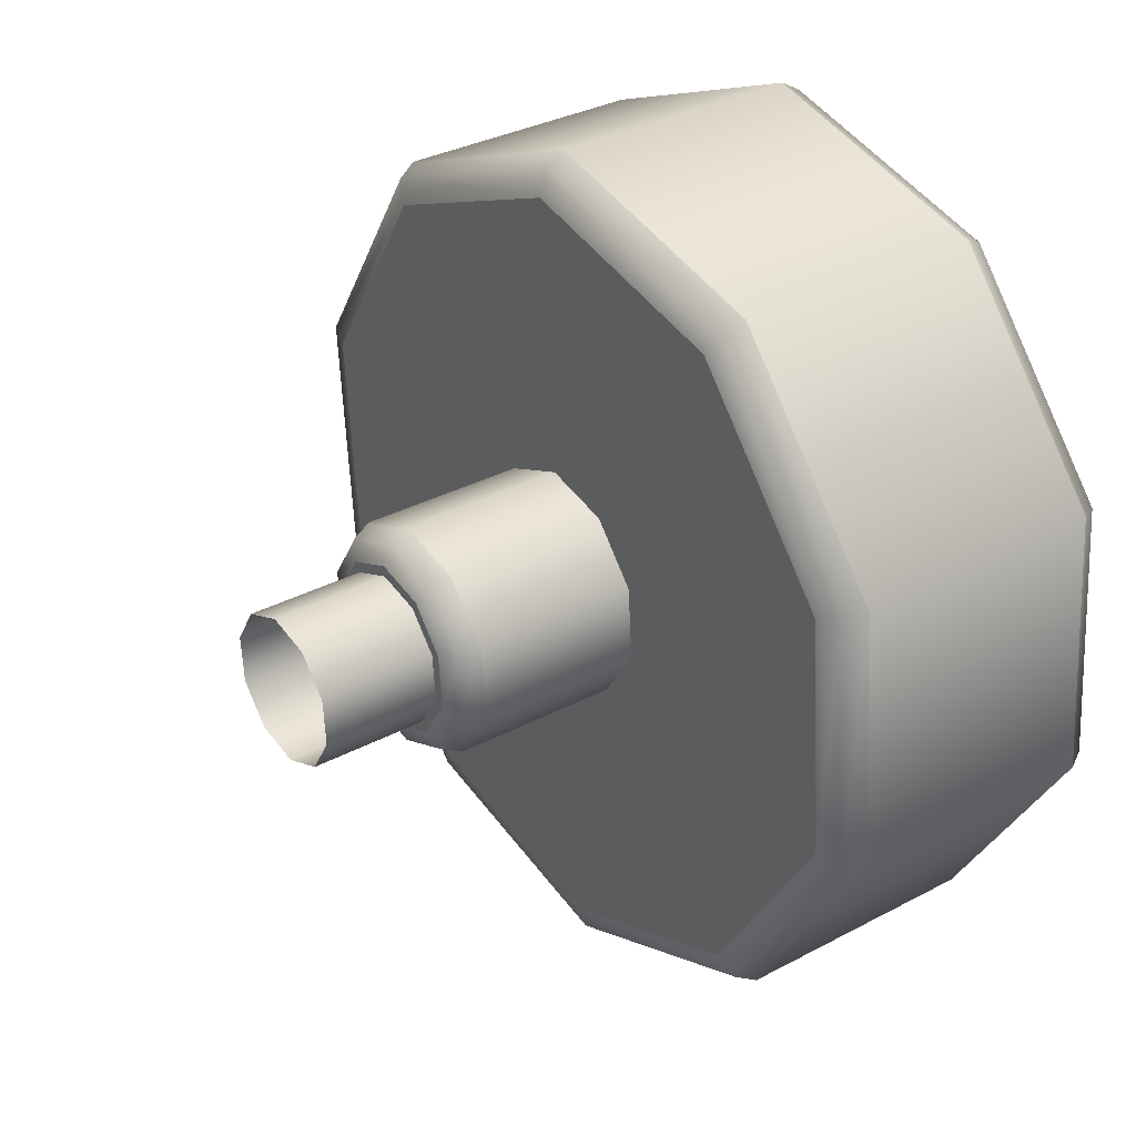
<metadata>
{"format":"obj","ext":"obj","renderer":"f3d","projection":"perspective","resolution":1024,"background":"white","views":[{"elev":27.3,"azim":53.6,"up":"+Y"}]}
</metadata>
<code>
o part4:height-adjusting knob 1
v -0.002351 0.5138 -0.2668
v -0.003803 0.5119 -0.2669
v -0.002351 0.5133 -0.2564
v -0.003803 0.5119 -0.2669
v -0.003803 0.5113 -0.2565
v -0.002351 0.5133 -0.2564
v -3.37e-06 0.5066 -0.2672
v 0.002345 0.5074 -0.2671
v -3.37e-06 0.5061 -0.2568
v 0.002345 0.5074 -0.2671
v 0.002345 0.5068 -0.2568
v -3.37e-06 0.5061 -0.2568
v -0.003803 0.5119 -0.2669
v -0.003803 0.5094 -0.267
v -0.003803 0.5113 -0.2565
v -0.003803 0.5094 -0.267
v -0.003803 0.5088 -0.2567
v -0.003803 0.5113 -0.2565
v 0.002345 0.5074 -0.2671
v 0.003796 0.5094 -0.267
v 0.002345 0.5068 -0.2568
v 0.003796 0.5094 -0.267
v 0.003796 0.5088 -0.2567
v 0.002345 0.5068 -0.2568
v -0.003803 0.5094 -0.267
v -0.002351 0.5074 -0.2671
v -0.003803 0.5088 -0.2567
v -0.002351 0.5074 -0.2671
v -0.002351 0.5068 -0.2568
v -0.003803 0.5088 -0.2567
v 0.003796 0.5094 -0.267
v 0.003796 0.5119 -0.2669
v 0.003796 0.5088 -0.2567
v 0.003796 0.5119 -0.2669
v 0.003796 0.5113 -0.2565
v 0.003796 0.5088 -0.2567
v -0.002351 0.5074 -0.2671
v -3.37e-06 0.5066 -0.2672
v -0.002351 0.5068 -0.2568
v -3.37e-06 0.5066 -0.2672
v -3.37e-06 0.5061 -0.2568
v -0.002351 0.5068 -0.2568
v 0.003796 0.5119 -0.2669
v 0.002345 0.5138 -0.2668
v 0.003796 0.5113 -0.2565
v 0.002345 0.5138 -0.2668
v 0.002345 0.5133 -0.2564
v 0.003796 0.5113 -0.2565
v 0.002345 0.5138 -0.2668
v -3.37e-06 0.5146 -0.2667
v 0.002345 0.5133 -0.2564
v -3.37e-06 0.5146 -0.2667
v -3.37e-06 0.514 -0.2564
v 0.002345 0.5133 -0.2564
v -3.37e-06 0.5146 -0.2667
v -0.002351 0.5138 -0.2668
v -3.37e-06 0.514 -0.2564
v -0.002351 0.5138 -0.2668
v -0.002351 0.5133 -0.2564
v -3.37e-06 0.514 -0.2564
v 0.01344 0.4926 -0.2757
v 0.01344 0.4934 -0.2893
v 0.02175 0.504 -0.2751
v 0.01344 0.4934 -0.2893
v 0.02175 0.5048 -0.2887
v 0.02175 0.504 -0.2751
v -0.01225 0.5287 -0.2888
v -3.37e-06 0.5327 -0.2886
v 0.01224 0.5287 -0.2888
v -0.01982 0.5183 -0.2894
v -0.01225 0.5287 -0.2888
v 0.01224 0.5287 -0.2888
v -0.01982 0.5183 -0.2894
v 0.01224 0.5287 -0.2888
v 0.01981 0.5183 -0.2894
v -0.01982 0.5055 -0.2901
v -0.01982 0.5183 -0.2894
v 0.01981 0.5183 -0.2894
v -0.01982 0.5055 -0.2901
v 0.01981 0.5183 -0.2894
v 0.01981 0.5055 -0.2901
v -0.01225 0.4951 -0.2907
v -0.01982 0.5055 -0.2901
v 0.01981 0.5055 -0.2901
v -0.01225 0.4951 -0.2907
v 0.01981 0.5055 -0.2901
v 0.01224 0.4951 -0.2907
v -3.369e-06 0.4912 -0.2909
v -0.01225 0.4951 -0.2907
v 0.01224 0.4951 -0.2907
v -0.02175 0.504 -0.2751
v -0.02175 0.5048 -0.2887
v -0.01345 0.4926 -0.2757
v -0.02175 0.5048 -0.2887
v -0.01345 0.4934 -0.2893
v -0.01345 0.4926 -0.2757
v -0.01345 0.5295 -0.2736
v -0.01345 0.5303 -0.2872
v -0.02175 0.5181 -0.2743
v -0.01345 0.5303 -0.2872
v -0.02175 0.5189 -0.2879
v -0.02175 0.5181 -0.2743
v 0.01344 0.5295 -0.2736
v 0.01344 0.5303 -0.2872
v -3.37e-06 0.5338 -0.2734
v 0.01344 0.5303 -0.2872
v -3.37e-06 0.5346 -0.287
v -3.37e-06 0.5338 -0.2734
v 0.02175 0.504 -0.2751
v 0.02175 0.5048 -0.2887
v 0.02175 0.5181 -0.2743
v 0.02175 0.5048 -0.2887
v 0.02175 0.5189 -0.2879
v 0.02175 0.5181 -0.2743
v -0.02175 0.5181 -0.2743
v -0.02175 0.5189 -0.2879
v -0.02175 0.504 -0.2751
v -0.02175 0.5189 -0.2879
v -0.02175 0.5048 -0.2887
v -0.02175 0.504 -0.2751
v -3.37e-06 0.5338 -0.2734
v -3.37e-06 0.5346 -0.287
v -0.01345 0.5295 -0.2736
v -3.37e-06 0.5346 -0.287
v -0.01345 0.5303 -0.2872
v -0.01345 0.5295 -0.2736
v 0.02175 0.5181 -0.2743
v 0.02175 0.5189 -0.2879
v 0.01344 0.5295 -0.2736
v 0.02175 0.5189 -0.2879
v 0.01344 0.5303 -0.2872
v 0.01344 0.5295 -0.2736
v -0.01345 0.4926 -0.2757
v -0.01345 0.4934 -0.2893
v -3.368e-06 0.4883 -0.276
v -0.01345 0.4934 -0.2893
v -3.368e-06 0.4891 -0.2896
v -3.368e-06 0.4883 -0.276
v -0.005847 0.5129 -0.2731
v -0.005847 0.5091 -0.2733
v -0.005847 0.5124 -0.2642
v -0.005847 0.5091 -0.2733
v -0.005847 0.5086 -0.2644
v -0.005847 0.5124 -0.2642
v 0.003608 0.506 -0.2735
v 0.005841 0.5091 -0.2733
v 0.003608 0.5055 -0.2646
v 0.005841 0.5091 -0.2733
v 0.005841 0.5086 -0.2644
v 0.003608 0.5055 -0.2646
v -0.005847 0.5091 -0.2733
v -0.003615 0.506 -0.2735
v -0.005847 0.5086 -0.2644
v -0.003615 0.506 -0.2735
v -0.003615 0.5055 -0.2646
v -0.005847 0.5086 -0.2644
v 0.005841 0.5091 -0.2733
v 0.005841 0.5129 -0.2731
v 0.005841 0.5086 -0.2644
v 0.005841 0.5129 -0.2731
v 0.005841 0.5124 -0.2642
v 0.005841 0.5086 -0.2644
v 0.005841 0.5129 -0.2731
v 0.003608 0.5159 -0.2729
v 0.005841 0.5124 -0.2642
v 0.003608 0.5159 -0.2729
v 0.003608 0.5154 -0.264
v 0.005841 0.5124 -0.2642
v -3.37e-06 0.5049 -0.2735
v 0.003608 0.506 -0.2735
v -3.37e-06 0.5044 -0.2647
v 0.003608 0.506 -0.2735
v 0.003608 0.5055 -0.2646
v -3.37e-06 0.5044 -0.2647
v 0.003608 0.5159 -0.2729
v -3.37e-06 0.5171 -0.2728
v 0.003608 0.5154 -0.264
v -3.37e-06 0.5171 -0.2728
v -3.37e-06 0.5166 -0.264
v 0.003608 0.5154 -0.264
v -3.37e-06 0.5171 -0.2728
v -0.003615 0.5159 -0.2729
v -3.37e-06 0.5166 -0.264
v -0.003615 0.5159 -0.2729
v -0.003615 0.5154 -0.264
v -3.37e-06 0.5166 -0.264
v -0.003615 0.5159 -0.2729
v -0.005847 0.5129 -0.2731
v -0.003615 0.5154 -0.264
v -0.005847 0.5129 -0.2731
v -0.005847 0.5124 -0.2642
v -0.003615 0.5154 -0.264
v -0.003615 0.506 -0.2735
v -3.37e-06 0.5049 -0.2735
v -0.003615 0.5055 -0.2646
v -3.37e-06 0.5049 -0.2735
v -3.37e-06 0.5044 -0.2647
v -0.003615 0.5055 -0.2646
v -3.369e-06 0.4912 -0.2909
v 0.01224 0.4951 -0.2907
v -3.369e-06 0.4897 -0.2906
v 0.01224 0.4951 -0.2907
v 0.01307 0.494 -0.2903
v -3.369e-06 0.4897 -0.2906
v -3.369e-06 0.4897 -0.2906
v 0.01307 0.494 -0.2903
v -3.368e-06 0.4891 -0.2896
v 0.01307 0.494 -0.2903
v 0.01344 0.4934 -0.2893
v -3.368e-06 0.4891 -0.2896
v 0.01224 0.4942 -0.2741
v -3.37e-06 0.4902 -0.2744
v 0.01307 0.4931 -0.2746
v -3.37e-06 0.4902 -0.2744
v -3.369e-06 0.4889 -0.2749
v 0.01307 0.4931 -0.2746
v 0.01307 0.4931 -0.2746
v -3.369e-06 0.4889 -0.2749
v 0.01344 0.4926 -0.2757
v -3.369e-06 0.4889 -0.2749
v -3.368e-06 0.4883 -0.276
v 0.01344 0.4926 -0.2757
v 0.01224 0.4951 -0.2907
v 0.01981 0.5055 -0.2901
v 0.01307 0.494 -0.2903
v 0.01981 0.5055 -0.2901
v 0.02114 0.505 -0.2897
v 0.01307 0.494 -0.2903
v 0.01307 0.494 -0.2903
v 0.02114 0.505 -0.2897
v 0.01344 0.4934 -0.2893
v 0.02114 0.505 -0.2897
v 0.02175 0.5048 -0.2887
v 0.01344 0.4934 -0.2893
v 0.01981 0.5046 -0.2735
v 0.01224 0.4942 -0.2741
v 0.02114 0.5042 -0.274
v 0.01224 0.4942 -0.2741
v 0.01307 0.4931 -0.2746
v 0.02114 0.5042 -0.274
v 0.02114 0.5042 -0.274
v 0.01307 0.4931 -0.2746
v 0.02175 0.504 -0.2751
v 0.01307 0.4931 -0.2746
v 0.01344 0.4926 -0.2757
v 0.02175 0.504 -0.2751
v 0.01981 0.5055 -0.2901
v 0.01981 0.5183 -0.2894
v 0.02114 0.505 -0.2897
v 0.01981 0.5183 -0.2894
v 0.02114 0.5187 -0.2889
v 0.02114 0.505 -0.2897
v 0.02114 0.505 -0.2897
v 0.02114 0.5187 -0.2889
v 0.02175 0.5048 -0.2887
v 0.02114 0.5187 -0.2889
v 0.02175 0.5189 -0.2879
v 0.02175 0.5048 -0.2887
v 0.01981 0.5174 -0.2728
v 0.01981 0.5046 -0.2735
v 0.02114 0.5178 -0.2732
v 0.01981 0.5046 -0.2735
v 0.02114 0.5042 -0.274
v 0.02114 0.5178 -0.2732
v 0.02114 0.5178 -0.2732
v 0.02114 0.5042 -0.274
v 0.02175 0.5181 -0.2743
v 0.02114 0.5042 -0.274
v 0.02175 0.504 -0.2751
v 0.02175 0.5181 -0.2743
v 0.01981 0.5183 -0.2894
v 0.01224 0.5287 -0.2888
v 0.02114 0.5187 -0.2889
v 0.01224 0.5287 -0.2888
v 0.01307 0.5298 -0.2883
v 0.02114 0.5187 -0.2889
v 0.02114 0.5187 -0.2889
v 0.01307 0.5298 -0.2883
v 0.02175 0.5189 -0.2879
v 0.01307 0.5298 -0.2883
v 0.01344 0.5303 -0.2872
v 0.02175 0.5189 -0.2879
v 0.01224 0.5278 -0.2722
v 0.01981 0.5174 -0.2728
v 0.01307 0.5289 -0.2726
v 0.01981 0.5174 -0.2728
v 0.02114 0.5178 -0.2732
v 0.01307 0.5289 -0.2726
v 0.01307 0.5289 -0.2726
v 0.02114 0.5178 -0.2732
v 0.01344 0.5295 -0.2736
v 0.02114 0.5178 -0.2732
v 0.02175 0.5181 -0.2743
v 0.01344 0.5295 -0.2736
v 0.01224 0.5287 -0.2888
v -3.37e-06 0.5327 -0.2886
v 0.01307 0.5298 -0.2883
v -3.37e-06 0.5327 -0.2886
v -3.371e-06 0.534 -0.2881
v 0.01307 0.5298 -0.2883
v 0.01307 0.5298 -0.2883
v -3.371e-06 0.534 -0.2881
v 0.01344 0.5303 -0.2872
v -3.371e-06 0.534 -0.2881
v -3.37e-06 0.5346 -0.287
v 0.01344 0.5303 -0.2872
v -3.37e-06 0.5317 -0.272
v 0.01224 0.5278 -0.2722
v -3.37e-06 0.5332 -0.2724
v 0.01224 0.5278 -0.2722
v 0.01307 0.5289 -0.2726
v -3.37e-06 0.5332 -0.2724
v -3.37e-06 0.5332 -0.2724
v 0.01307 0.5289 -0.2726
v -3.37e-06 0.5338 -0.2734
v 0.01307 0.5289 -0.2726
v 0.01344 0.5295 -0.2736
v -3.37e-06 0.5338 -0.2734
v -3.37e-06 0.5327 -0.2886
v -0.01225 0.5287 -0.2888
v -3.371e-06 0.534 -0.2881
v -0.01225 0.5287 -0.2888
v -0.01307 0.5298 -0.2883
v -3.371e-06 0.534 -0.2881
v -3.371e-06 0.534 -0.2881
v -0.01307 0.5298 -0.2883
v -3.37e-06 0.5346 -0.287
v -0.01307 0.5298 -0.2883
v -0.01345 0.5303 -0.2872
v -3.37e-06 0.5346 -0.287
v -0.01225 0.5278 -0.2722
v -3.37e-06 0.5317 -0.272
v -0.01307 0.5289 -0.2726
v -3.37e-06 0.5317 -0.272
v -3.37e-06 0.5332 -0.2724
v -0.01307 0.5289 -0.2726
v -0.01307 0.5289 -0.2726
v -3.37e-06 0.5332 -0.2724
v -0.01345 0.5295 -0.2736
v -3.37e-06 0.5332 -0.2724
v -3.37e-06 0.5338 -0.2734
v -0.01345 0.5295 -0.2736
v -0.01225 0.5287 -0.2888
v -0.01982 0.5183 -0.2894
v -0.01307 0.5298 -0.2883
v -0.01982 0.5183 -0.2894
v -0.02115 0.5187 -0.2889
v -0.01307 0.5298 -0.2883
v -0.01307 0.5298 -0.2883
v -0.02115 0.5187 -0.2889
v -0.01345 0.5303 -0.2872
v -0.02115 0.5187 -0.2889
v -0.02175 0.5189 -0.2879
v -0.01345 0.5303 -0.2872
v -0.01982 0.5174 -0.2728
v -0.01225 0.5278 -0.2722
v -0.02115 0.5178 -0.2732
v -0.01225 0.5278 -0.2722
v -0.01307 0.5289 -0.2726
v -0.02115 0.5178 -0.2732
v -0.02115 0.5178 -0.2732
v -0.01307 0.5289 -0.2726
v -0.02175 0.5181 -0.2743
v -0.01307 0.5289 -0.2726
v -0.01345 0.5295 -0.2736
v -0.02175 0.5181 -0.2743
v -0.01982 0.5183 -0.2894
v -0.01982 0.5055 -0.2901
v -0.02115 0.5187 -0.2889
v -0.01982 0.5055 -0.2901
v -0.02115 0.505 -0.2897
v -0.02115 0.5187 -0.2889
v -0.02115 0.5187 -0.2889
v -0.02115 0.505 -0.2897
v -0.02175 0.5189 -0.2879
v -0.02115 0.505 -0.2897
v -0.02175 0.5048 -0.2887
v -0.02175 0.5189 -0.2879
v -0.01982 0.5046 -0.2735
v -0.01982 0.5174 -0.2728
v -0.02115 0.5042 -0.274
v -0.01982 0.5174 -0.2728
v -0.02115 0.5178 -0.2732
v -0.02115 0.5042 -0.274
v -0.02115 0.5042 -0.274
v -0.02115 0.5178 -0.2732
v -0.02175 0.504 -0.2751
v -0.02115 0.5178 -0.2732
v -0.02175 0.5181 -0.2743
v -0.02175 0.504 -0.2751
v -0.01982 0.5055 -0.2901
v -0.01225 0.4951 -0.2907
v -0.02115 0.505 -0.2897
v -0.01225 0.4951 -0.2907
v -0.01307 0.494 -0.2903
v -0.02115 0.505 -0.2897
v -0.02115 0.505 -0.2897
v -0.01307 0.494 -0.2903
v -0.02175 0.5048 -0.2887
v -0.01307 0.494 -0.2903
v -0.01345 0.4934 -0.2893
v -0.02175 0.5048 -0.2887
v -0.01225 0.4942 -0.2741
v -0.01982 0.5046 -0.2735
v -0.01307 0.4931 -0.2746
v -0.01982 0.5046 -0.2735
v -0.02115 0.5042 -0.274
v -0.01307 0.4931 -0.2746
v -0.01307 0.4931 -0.2746
v -0.02115 0.5042 -0.274
v -0.01345 0.4926 -0.2757
v -0.02115 0.5042 -0.274
v -0.02175 0.504 -0.2751
v -0.01345 0.4926 -0.2757
v -0.01225 0.4951 -0.2907
v -3.369e-06 0.4912 -0.2909
v -0.01307 0.494 -0.2903
v -3.369e-06 0.4912 -0.2909
v -3.369e-06 0.4897 -0.2906
v -0.01307 0.494 -0.2903
v -0.01307 0.494 -0.2903
v -3.369e-06 0.4897 -0.2906
v -0.01345 0.4934 -0.2893
v -3.369e-06 0.4897 -0.2906
v -3.368e-06 0.4891 -0.2896
v -0.01345 0.4934 -0.2893
v -3.37e-06 0.4902 -0.2744
v -0.01225 0.4942 -0.2741
v -3.369e-06 0.4889 -0.2749
v -0.01225 0.4942 -0.2741
v -0.01307 0.4931 -0.2746
v -3.369e-06 0.4889 -0.2749
v -3.369e-06 0.4889 -0.2749
v -0.01307 0.4931 -0.2746
v -3.368e-06 0.4883 -0.276
v -0.01307 0.4931 -0.2746
v -0.01345 0.4926 -0.2757
v -3.368e-06 0.4883 -0.276
v -3.368e-06 0.4883 -0.276
v -3.368e-06 0.4891 -0.2896
v 0.01344 0.4926 -0.2757
v -3.368e-06 0.4891 -0.2896
v 0.01344 0.4934 -0.2893
v 0.01344 0.4926 -0.2757
v 0.002679 0.5067 -0.263
v -3.37e-06 0.5058 -0.2631
v 0.003318 0.5059 -0.2635
v -3.37e-06 0.5058 -0.2631
v -3.37e-06 0.5048 -0.2636
v 0.003318 0.5059 -0.2635
v 0.003318 0.5059 -0.2635
v -3.37e-06 0.5048 -0.2636
v 0.003608 0.5055 -0.2646
v -3.37e-06 0.5048 -0.2636
v -3.37e-06 0.5044 -0.2647
v 0.003608 0.5055 -0.2646
v 0.004337 0.509 -0.2629
v 0.002679 0.5067 -0.263
v 0.00537 0.5087 -0.2634
v 0.002679 0.5067 -0.263
v 0.003318 0.5059 -0.2635
v 0.00537 0.5087 -0.2634
v 0.00537 0.5087 -0.2634
v 0.003318 0.5059 -0.2635
v 0.005841 0.5086 -0.2644
v 0.003318 0.5059 -0.2635
v 0.003608 0.5055 -0.2646
v 0.005841 0.5086 -0.2644
v 0.004337 0.5118 -0.2627
v 0.004337 0.509 -0.2629
v 0.00537 0.5122 -0.2632
v 0.004337 0.509 -0.2629
v 0.00537 0.5087 -0.2634
v 0.00537 0.5122 -0.2632
v 0.00537 0.5122 -0.2632
v 0.00537 0.5087 -0.2634
v 0.005841 0.5124 -0.2642
v 0.00537 0.5087 -0.2634
v 0.005841 0.5086 -0.2644
v 0.005841 0.5124 -0.2642
v 0.002679 0.5141 -0.2626
v 0.004337 0.5118 -0.2627
v 0.003318 0.515 -0.263
v 0.004337 0.5118 -0.2627
v 0.00537 0.5122 -0.2632
v 0.003318 0.515 -0.263
v 0.003318 0.515 -0.263
v 0.00537 0.5122 -0.2632
v 0.003608 0.5154 -0.264
v 0.00537 0.5122 -0.2632
v 0.005841 0.5124 -0.2642
v 0.003608 0.5154 -0.264
v -3.371e-06 0.5149 -0.2626
v 0.002679 0.5141 -0.2626
v -3.37e-06 0.516 -0.2629
v 0.002679 0.5141 -0.2626
v 0.003318 0.515 -0.263
v -3.37e-06 0.516 -0.2629
v -3.37e-06 0.516 -0.2629
v 0.003318 0.515 -0.263
v -3.37e-06 0.5166 -0.264
v 0.003318 0.515 -0.263
v 0.003608 0.5154 -0.264
v -3.37e-06 0.5166 -0.264
v -0.002686 0.5141 -0.2626
v -3.371e-06 0.5149 -0.2626
v -0.003325 0.515 -0.263
v -3.371e-06 0.5149 -0.2626
v -3.37e-06 0.516 -0.2629
v -0.003325 0.515 -0.263
v -0.003325 0.515 -0.263
v -3.37e-06 0.516 -0.2629
v -0.003615 0.5154 -0.264
v -3.37e-06 0.516 -0.2629
v -3.37e-06 0.5166 -0.264
v -0.003615 0.5154 -0.264
v -0.004344 0.5118 -0.2627
v -0.002686 0.5141 -0.2626
v -0.005377 0.5122 -0.2632
v -0.002686 0.5141 -0.2626
v -0.003325 0.515 -0.263
v -0.005377 0.5122 -0.2632
v -0.005377 0.5122 -0.2632
v -0.003325 0.515 -0.263
v -0.005847 0.5124 -0.2642
v -0.003325 0.515 -0.263
v -0.003615 0.5154 -0.264
v -0.005847 0.5124 -0.2642
v -0.004344 0.509 -0.2629
v -0.004344 0.5118 -0.2627
v -0.005377 0.5087 -0.2634
v -0.004344 0.5118 -0.2627
v -0.005377 0.5122 -0.2632
v -0.005377 0.5087 -0.2634
v -0.005377 0.5087 -0.2634
v -0.005377 0.5122 -0.2632
v -0.005847 0.5086 -0.2644
v -0.005377 0.5122 -0.2632
v -0.005847 0.5124 -0.2642
v -0.005847 0.5086 -0.2644
v -0.002686 0.5067 -0.263
v -0.004344 0.509 -0.2629
v -0.003325 0.5059 -0.2635
v -0.004344 0.509 -0.2629
v -0.005377 0.5087 -0.2634
v -0.003325 0.5059 -0.2635
v -0.003325 0.5059 -0.2635
v -0.005377 0.5087 -0.2634
v -0.003615 0.5055 -0.2646
v -0.005377 0.5087 -0.2634
v -0.005847 0.5086 -0.2644
v -0.003615 0.5055 -0.2646
v -3.37e-06 0.5058 -0.2631
v -0.002686 0.5067 -0.263
v -3.37e-06 0.5048 -0.2636
v -0.002686 0.5067 -0.263
v -0.003325 0.5059 -0.2635
v -3.37e-06 0.5048 -0.2636
v -3.37e-06 0.5048 -0.2636
v -0.003325 0.5059 -0.2635
v -3.37e-06 0.5044 -0.2647
v -0.003325 0.5059 -0.2635
v -0.003615 0.5055 -0.2646
v -3.37e-06 0.5044 -0.2647
v 0.002679 0.5141 -0.2626
v -3.371e-06 0.5149 -0.2626
v -0.002686 0.5141 -0.2626
v 0.002679 0.5141 -0.2626
v -0.002686 0.5141 -0.2626
v -0.004344 0.5118 -0.2627
v 0.004337 0.5118 -0.2627
v 0.002679 0.5141 -0.2626
v -0.004344 0.5118 -0.2627
v 0.004337 0.5118 -0.2627
v -0.004344 0.5118 -0.2627
v -0.004344 0.509 -0.2629
v 0.004337 0.509 -0.2629
v 0.004337 0.5118 -0.2627
v -0.004344 0.509 -0.2629
v 0.004337 0.509 -0.2629
v -0.004344 0.509 -0.2629
v -0.002686 0.5067 -0.263
v 0.002679 0.5067 -0.263
v 0.004337 0.509 -0.2629
v -0.002686 0.5067 -0.263
v 0.002679 0.5067 -0.263
v -0.002686 0.5067 -0.263
v -3.37e-06 0.5058 -0.2631
v -3.37e-06 0.4902 -0.2744
v 0.01224 0.4942 -0.2741
v -3.37e-06 0.511 -0.2732
v 0.01224 0.4942 -0.2741
v 0.01981 0.5046 -0.2735
v -3.37e-06 0.511 -0.2732
v 0.01981 0.5046 -0.2735
v 0.01981 0.5174 -0.2728
v -3.37e-06 0.511 -0.2732
v 0.01981 0.5174 -0.2728
v 0.01224 0.5278 -0.2722
v -3.37e-06 0.511 -0.2732
v 0.01224 0.5278 -0.2722
v -3.37e-06 0.5317 -0.272
v -3.37e-06 0.511 -0.2732
v -3.37e-06 0.5317 -0.272
v -0.01225 0.5278 -0.2722
v -3.37e-06 0.511 -0.2732
v -0.01225 0.5278 -0.2722
v -0.01982 0.5174 -0.2728
v -3.37e-06 0.511 -0.2732
v -0.01982 0.5174 -0.2728
v -0.01982 0.5046 -0.2735
v -3.37e-06 0.511 -0.2732
v -0.01982 0.5046 -0.2735
v -0.01225 0.4942 -0.2741
v -3.37e-06 0.511 -0.2732
v -0.01225 0.4942 -0.2741
v -3.37e-06 0.4902 -0.2744
v -3.37e-06 0.511 -0.2732
f 1 2 3
f 4 5 6
f 7 8 9
f 10 11 12
f 13 14 15
f 16 17 18
f 19 20 21
f 22 23 24
f 25 26 27
f 28 29 30
f 31 32 33
f 34 35 36
f 37 38 39
f 40 41 42
f 43 44 45
f 46 47 48
f 49 50 51
f 52 53 54
f 55 56 57
f 58 59 60
f 61 62 63
f 64 65 66
f 67 68 69
f 70 71 72
f 73 74 75
f 76 77 78
f 79 80 81
f 82 83 84
f 85 86 87
f 88 89 90
f 91 92 93
f 94 95 96
f 97 98 99
f 100 101 102
f 103 104 105
f 106 107 108
f 109 110 111
f 112 113 114
f 115 116 117
f 118 119 120
f 121 122 123
f 124 125 126
f 127 128 129
f 130 131 132
f 133 134 135
f 136 137 138
f 139 140 141
f 142 143 144
f 145 146 147
f 148 149 150
f 151 152 153
f 154 155 156
f 157 158 159
f 160 161 162
f 163 164 165
f 166 167 168
f 169 170 171
f 172 173 174
f 175 176 177
f 178 179 180
f 181 182 183
f 184 185 186
f 187 188 189
f 190 191 192
f 193 194 195
f 196 197 198
f 199 200 201
f 202 203 204
f 205 206 207
f 208 209 210
f 211 212 213
f 214 215 216
f 217 218 219
f 220 221 222
f 223 224 225
f 226 227 228
f 229 230 231
f 232 233 234
f 235 236 237
f 238 239 240
f 241 242 243
f 244 245 246
f 247 248 249
f 250 251 252
f 253 254 255
f 256 257 258
f 259 260 261
f 262 263 264
f 265 266 267
f 268 269 270
f 271 272 273
f 274 275 276
f 277 278 279
f 280 281 282
f 283 284 285
f 286 287 288
f 289 290 291
f 292 293 294
f 295 296 297
f 298 299 300
f 301 302 303
f 304 305 306
f 307 308 309
f 310 311 312
f 313 314 315
f 316 317 318
f 319 320 321
f 322 323 324
f 325 326 327
f 328 329 330
f 331 332 333
f 334 335 336
f 337 338 339
f 340 341 342
f 343 344 345
f 346 347 348
f 349 350 351
f 352 353 354
f 355 356 357
f 358 359 360
f 361 362 363
f 364 365 366
f 367 368 369
f 370 371 372
f 373 374 375
f 376 377 378
f 379 380 381
f 382 383 384
f 385 386 387
f 388 389 390
f 391 392 393
f 394 395 396
f 397 398 399
f 400 401 402
f 403 404 405
f 406 407 408
f 409 410 411
f 412 413 414
f 415 416 417
f 418 419 420
f 421 422 423
f 424 425 426
f 427 428 429
f 430 431 432
f 433 434 435
f 436 437 438
f 439 440 441
f 442 443 444
f 445 446 447
f 448 449 450
f 451 452 453
f 454 455 456
f 457 458 459
f 460 461 462
f 463 464 465
f 466 467 468
f 469 470 471
f 472 473 474
f 475 476 477
f 478 479 480
f 481 482 483
f 484 485 486
f 487 488 489
f 490 491 492
f 493 494 495
f 496 497 498
f 499 500 501
f 502 503 504
f 505 506 507
f 508 509 510
f 511 512 513
f 514 515 516
f 517 518 519
f 520 521 522
f 523 524 525
f 526 527 528
f 529 530 531
f 532 533 534
f 535 536 537
f 538 539 540
f 541 542 543
f 544 545 546
f 547 548 549
f 550 551 552
f 553 554 555
f 556 557 558
f 559 560 561
f 562 563 564
f 565 566 567
f 568 569 570
f 571 572 573
f 574 575 576
f 577 578 579
f 580 581 582
f 583 584 585
f 586 587 588
f 589 590 591
f 592 593 594
f 595 596 597
f 598 599 600
f 601 602 603
f 604 605 606
f 607 608 609
f 610 611 612
f 613 614 615
f 616 617 618

</code>
